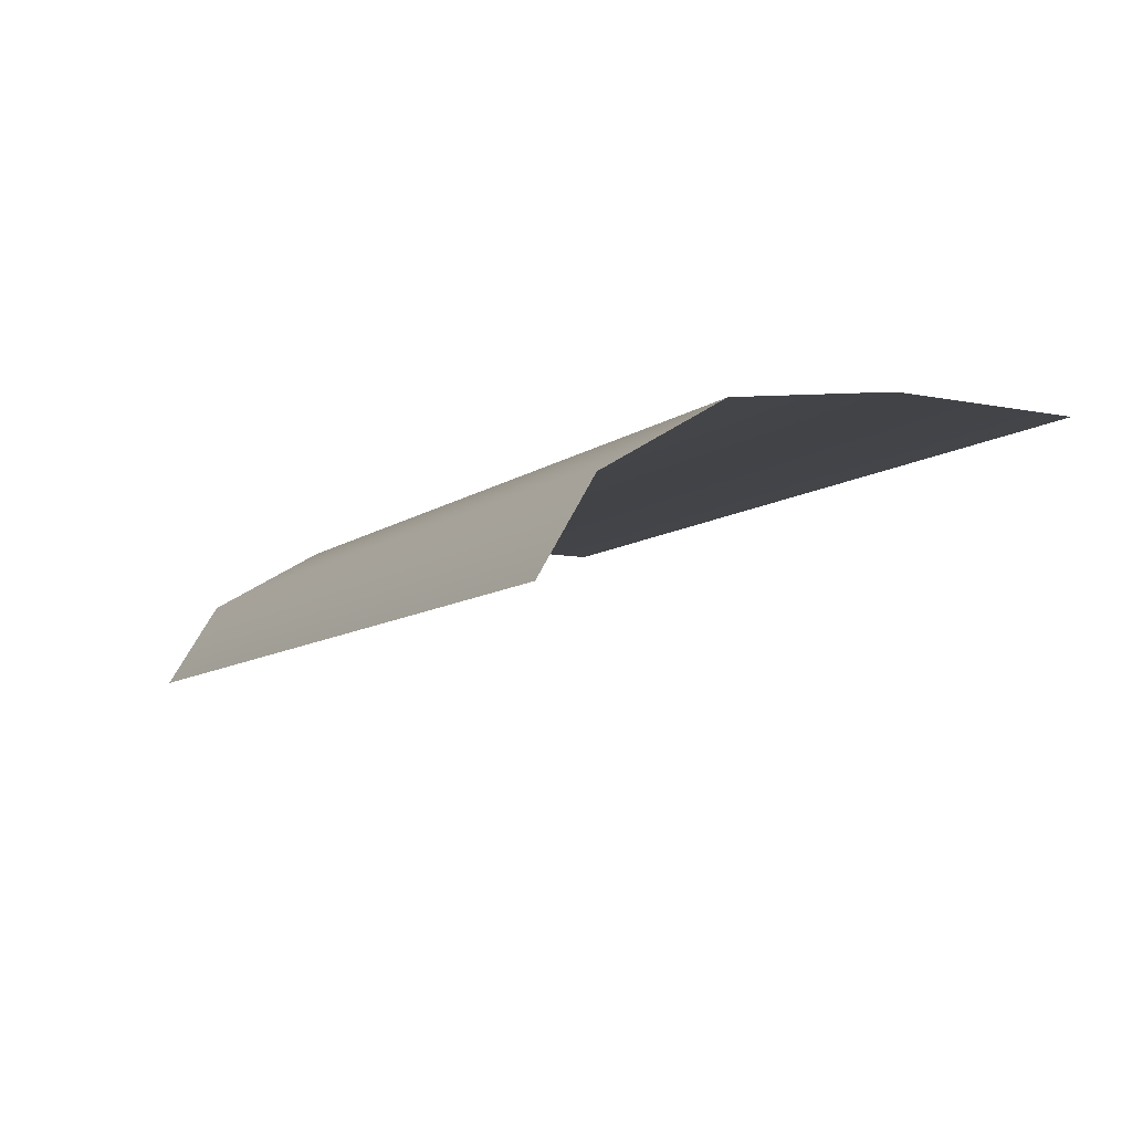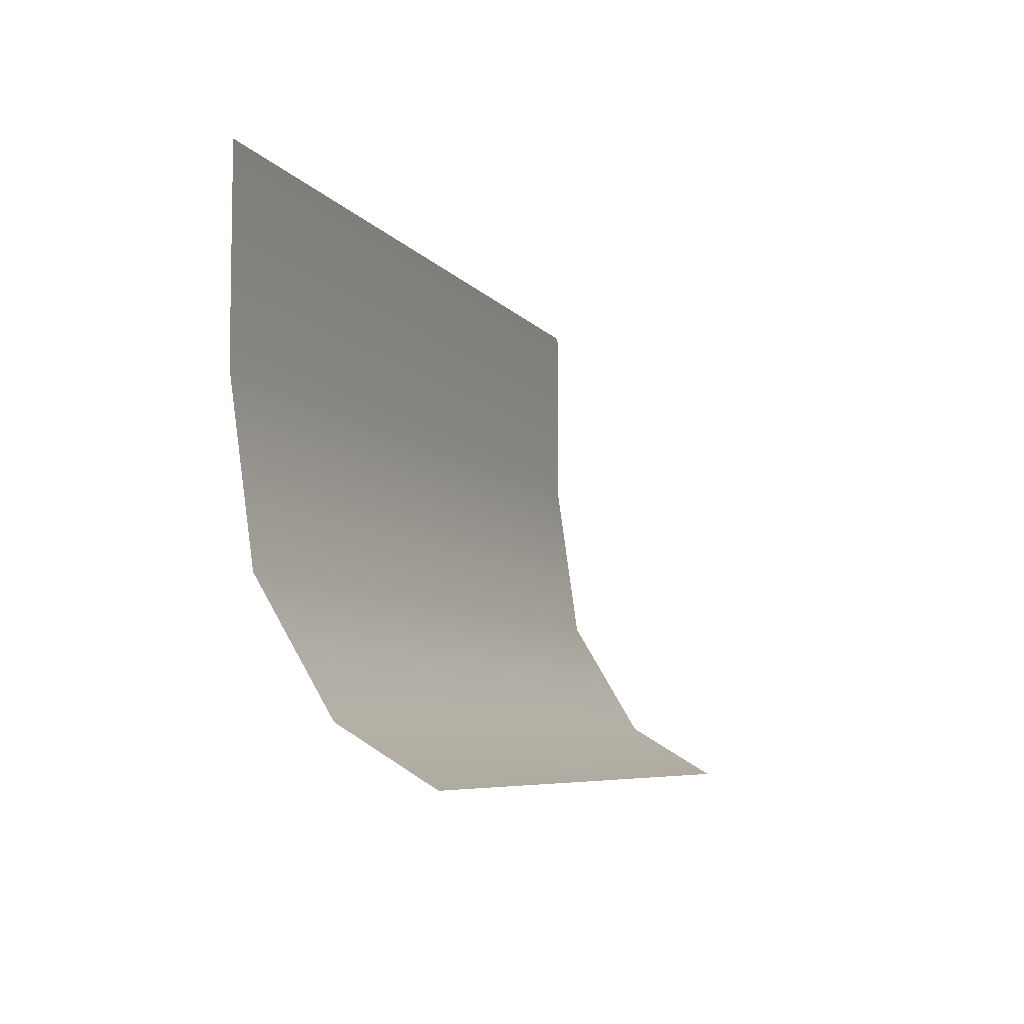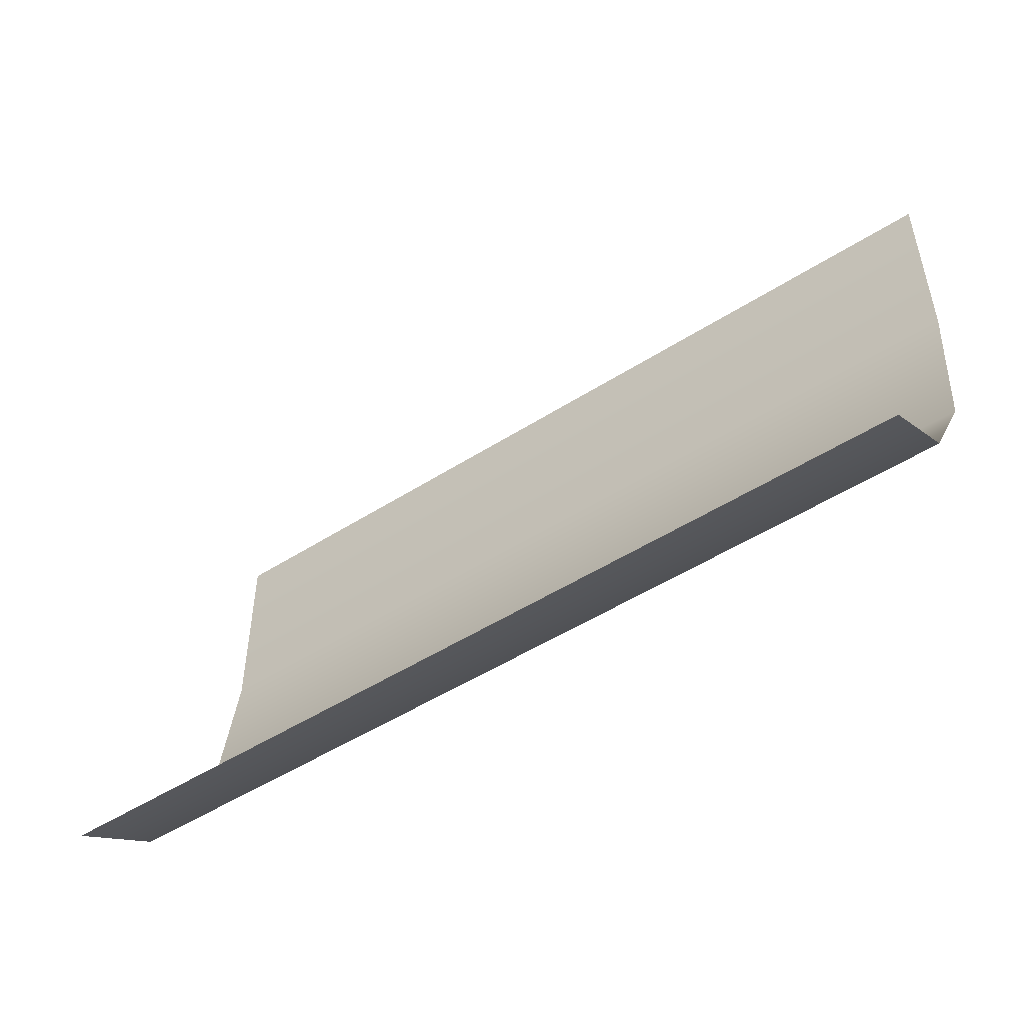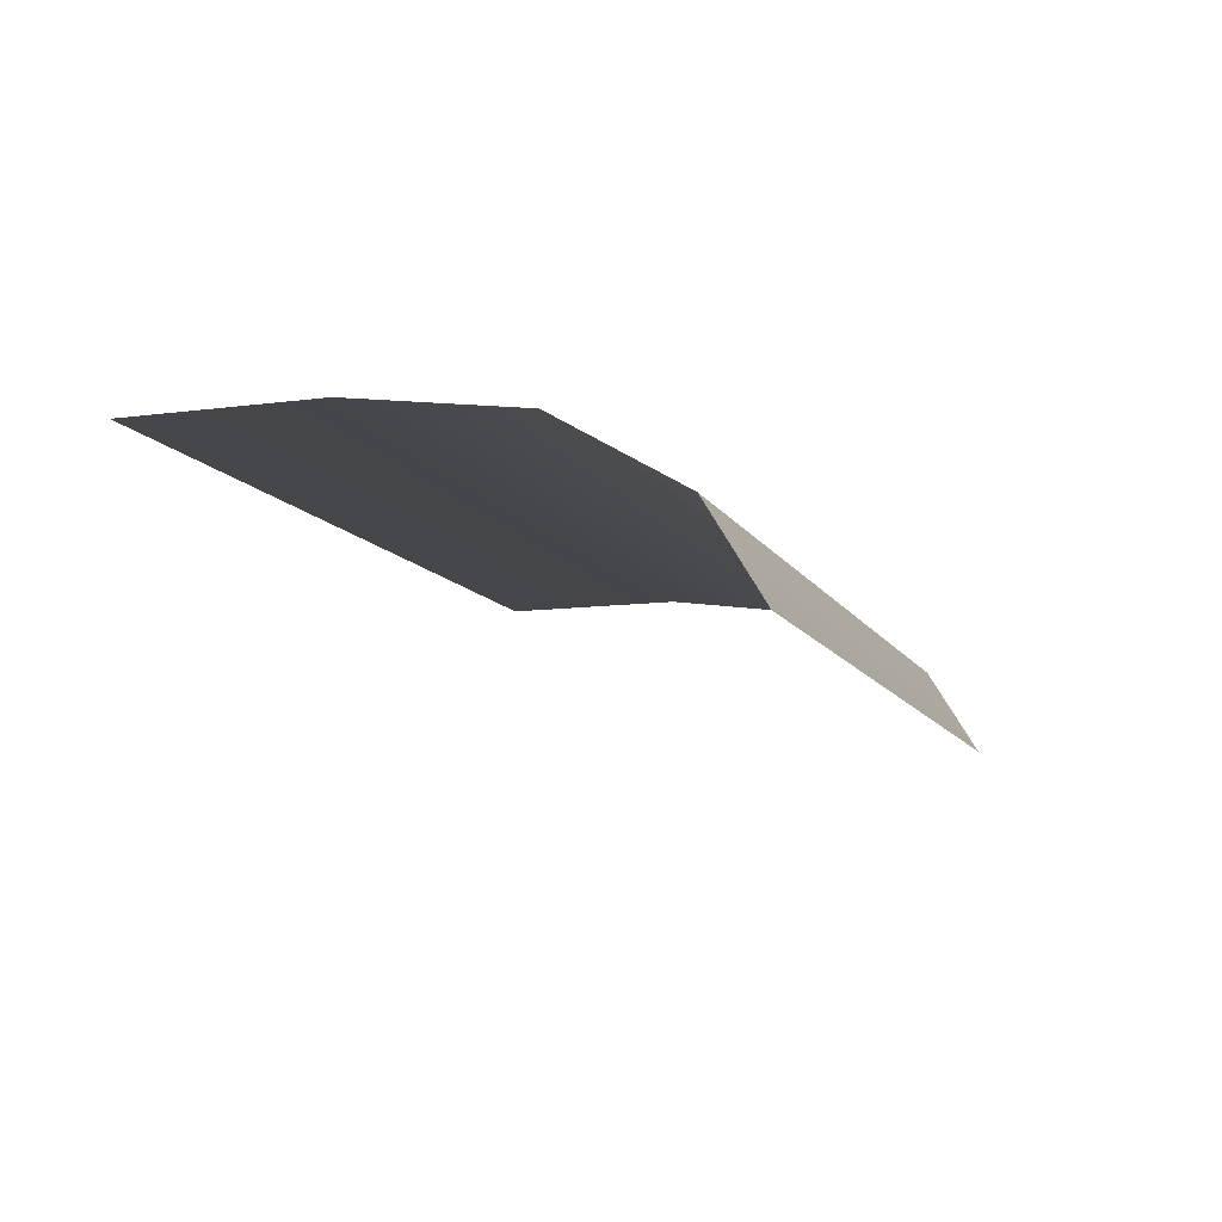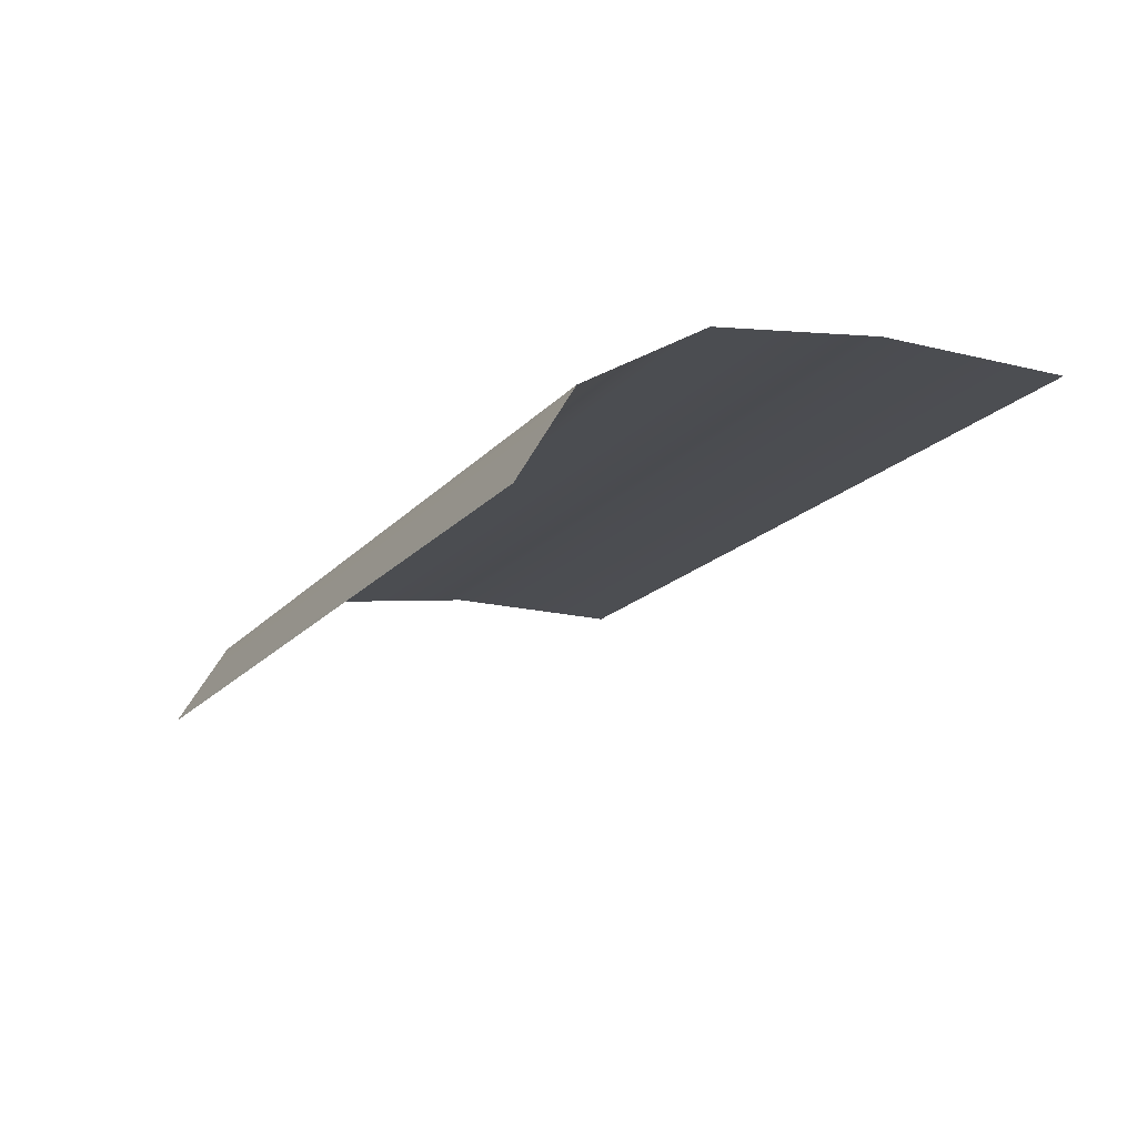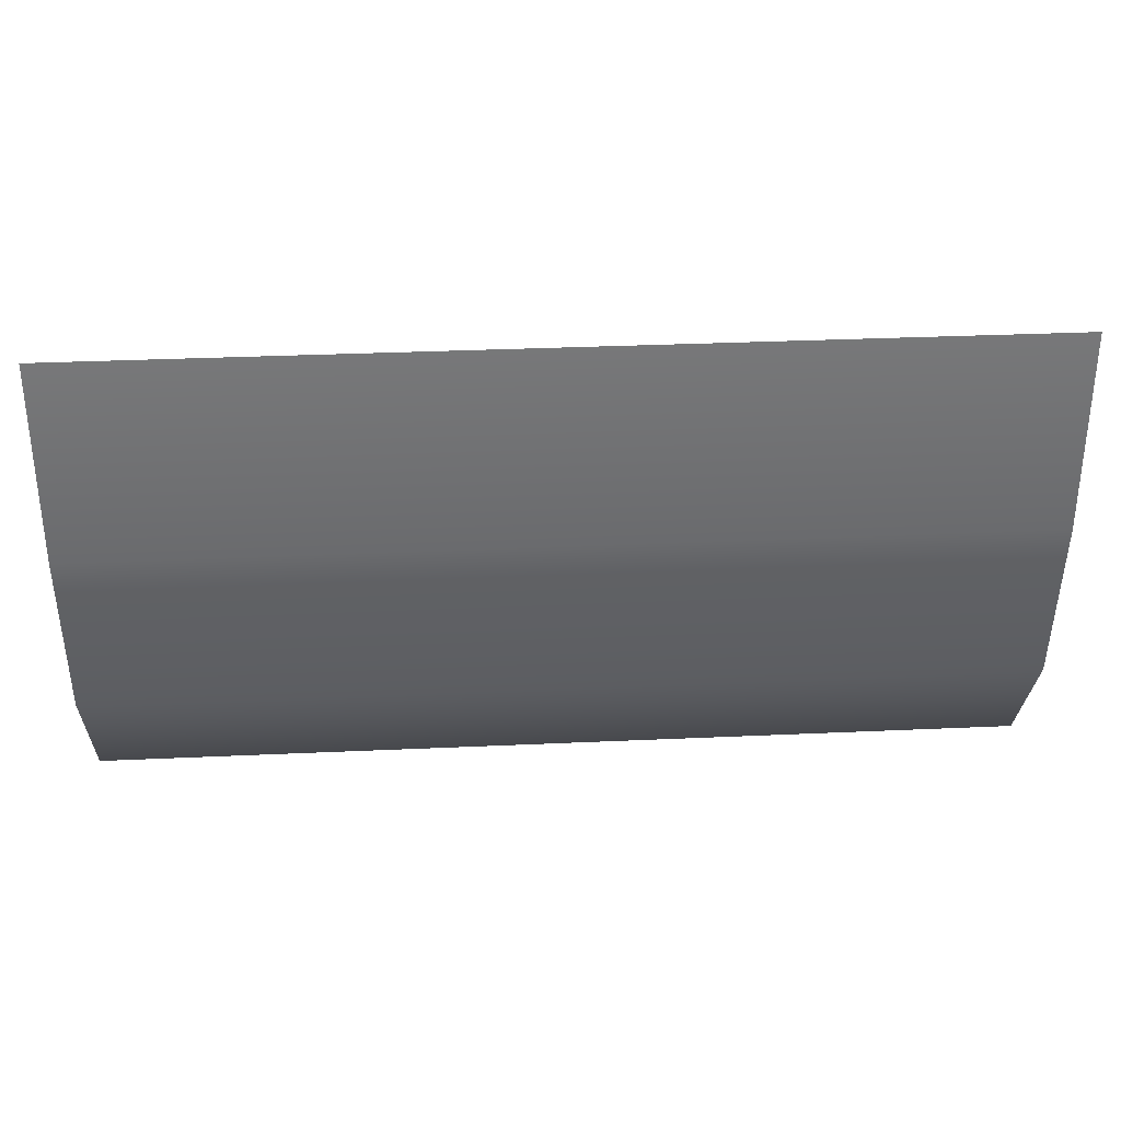
<metadata>
{"format":"obj","ext":"obj","renderer":"f3d","projection":"perspective","resolution":1024,"background":"white","views":[{"elev":-8.9,"azim":61.5,"up":"+Z"},{"elev":-6.5,"azim":108.9,"up":"+Y"},{"elev":-49.3,"azim":-144.6,"up":"+Y"},{"elev":-10.4,"azim":-71.4,"up":"+Z"},{"elev":-17.1,"azim":63.5,"up":"+Z"},{"elev":32.9,"azim":-3.6,"up":"+Y"}]}
</metadata>
<code>
v  -23.9 14.39 4.969
v  -23.9 4.004 4.969
v  23.9 4.004 4.969
v  23.9 14.39 4.969
v  -23.9 -5.059 3.674
v  23.9 -5.059 3.674
v  -23.9 -11.53 -0.2101
v  23.9 -11.53 -0.2101
v  -23.9 -14.39 -4.969
v  23.9 -14.39 -4.969
o Congelador_estrecho_cristal
g Congelador_estrecho_cristal
f 1 2 3 4
f 2 5 6 3
f 5 7 8 6
f 7 9 10 8

</code>
